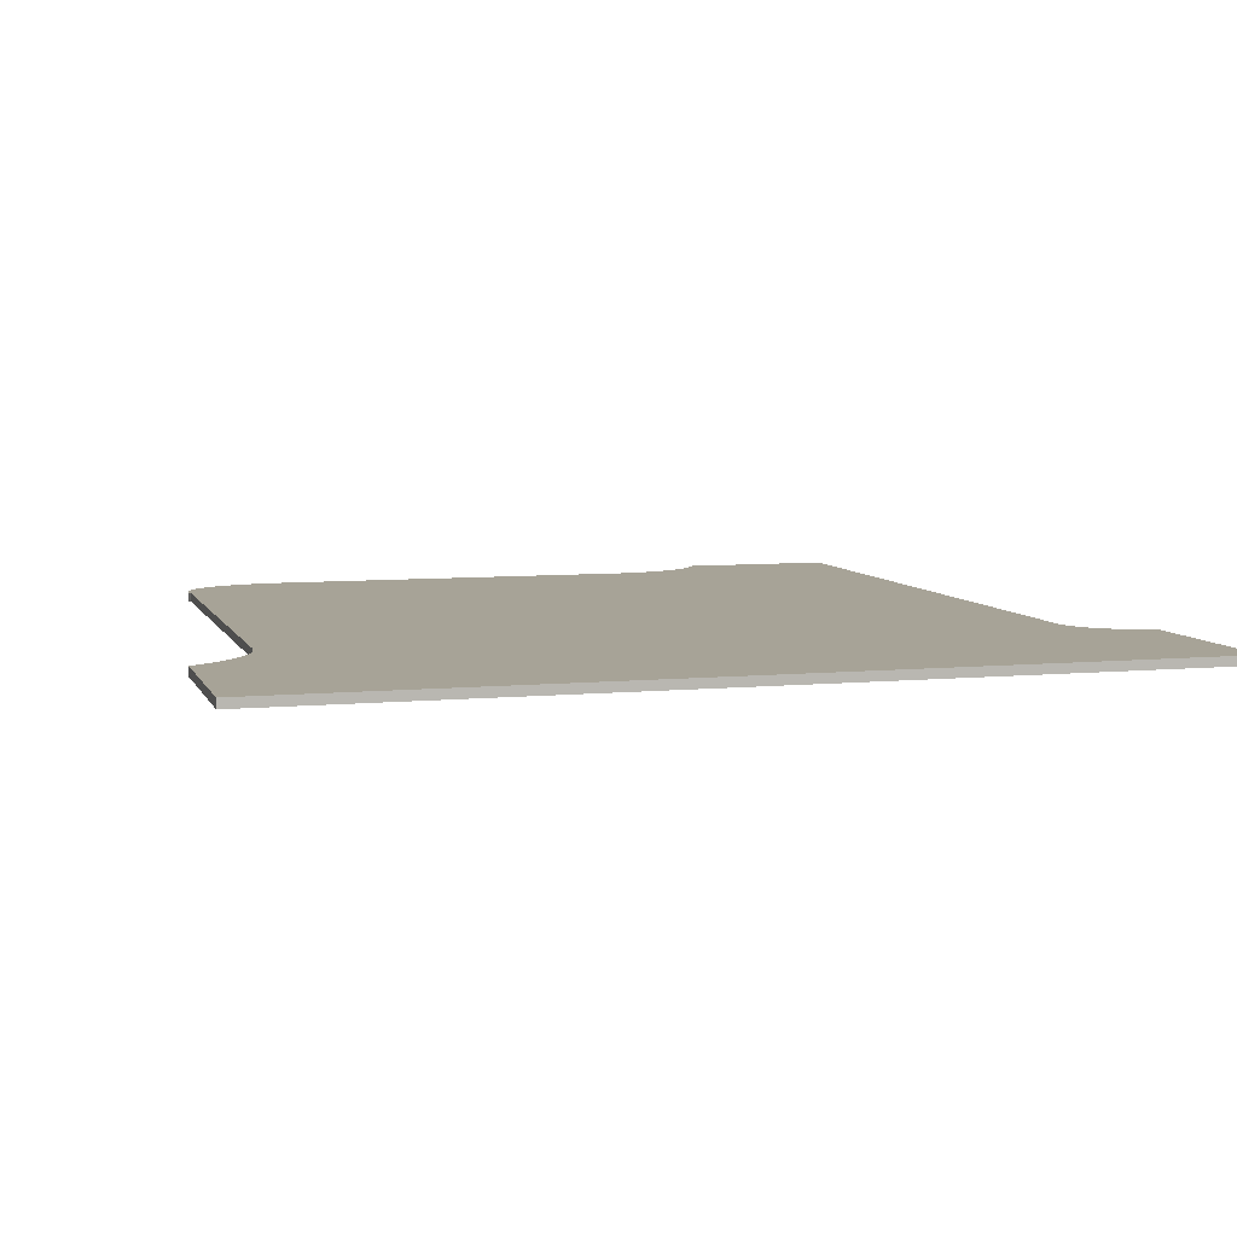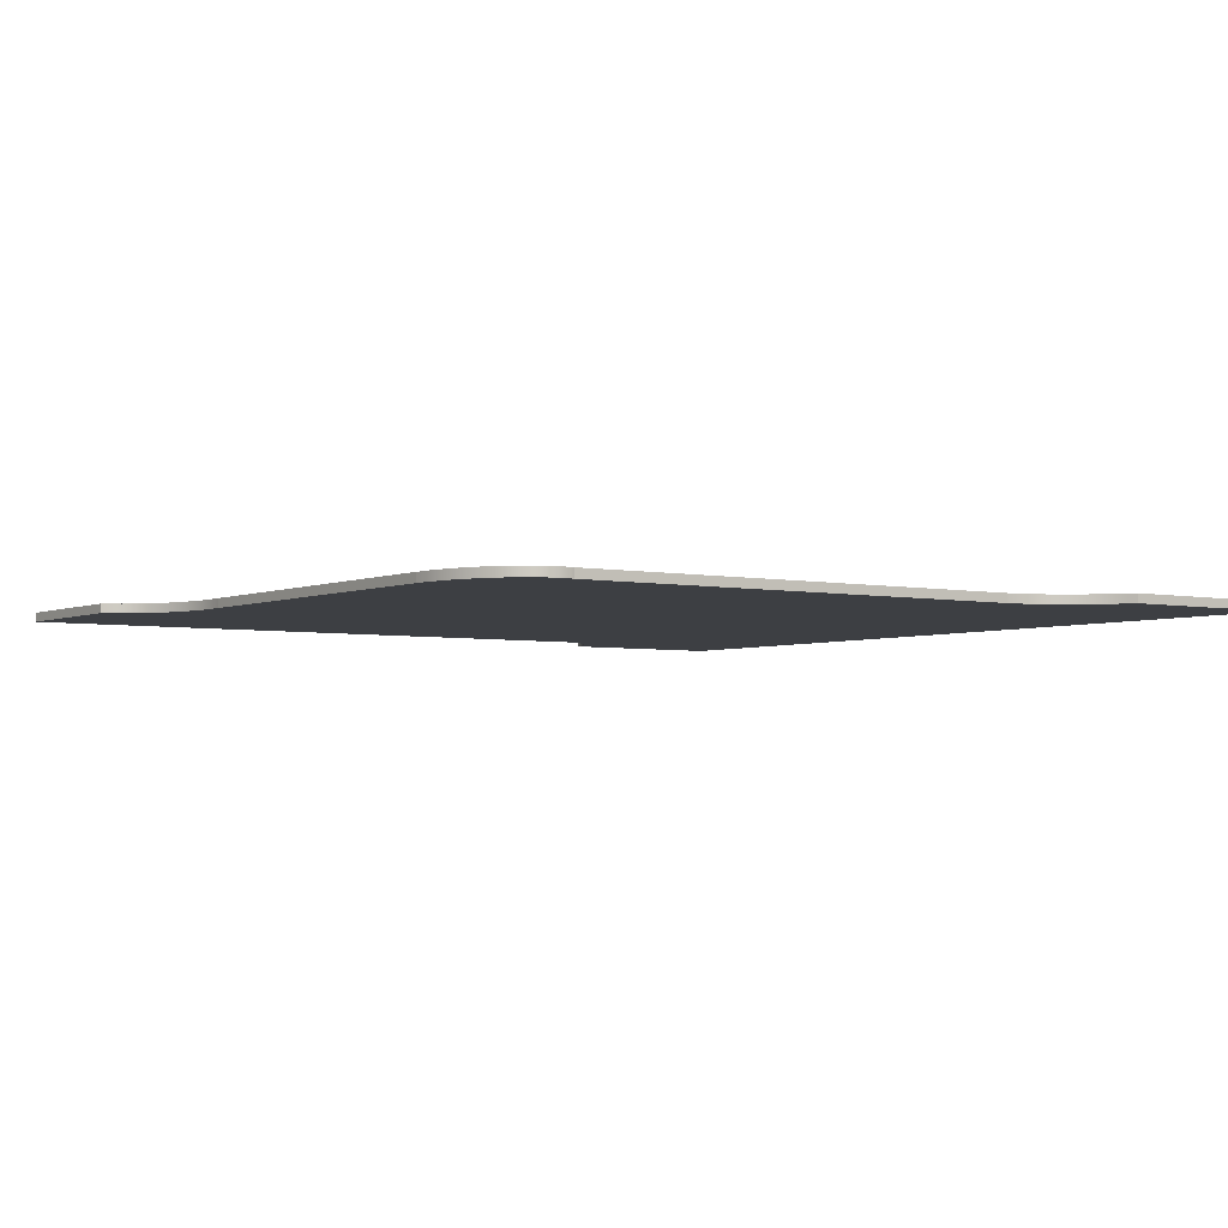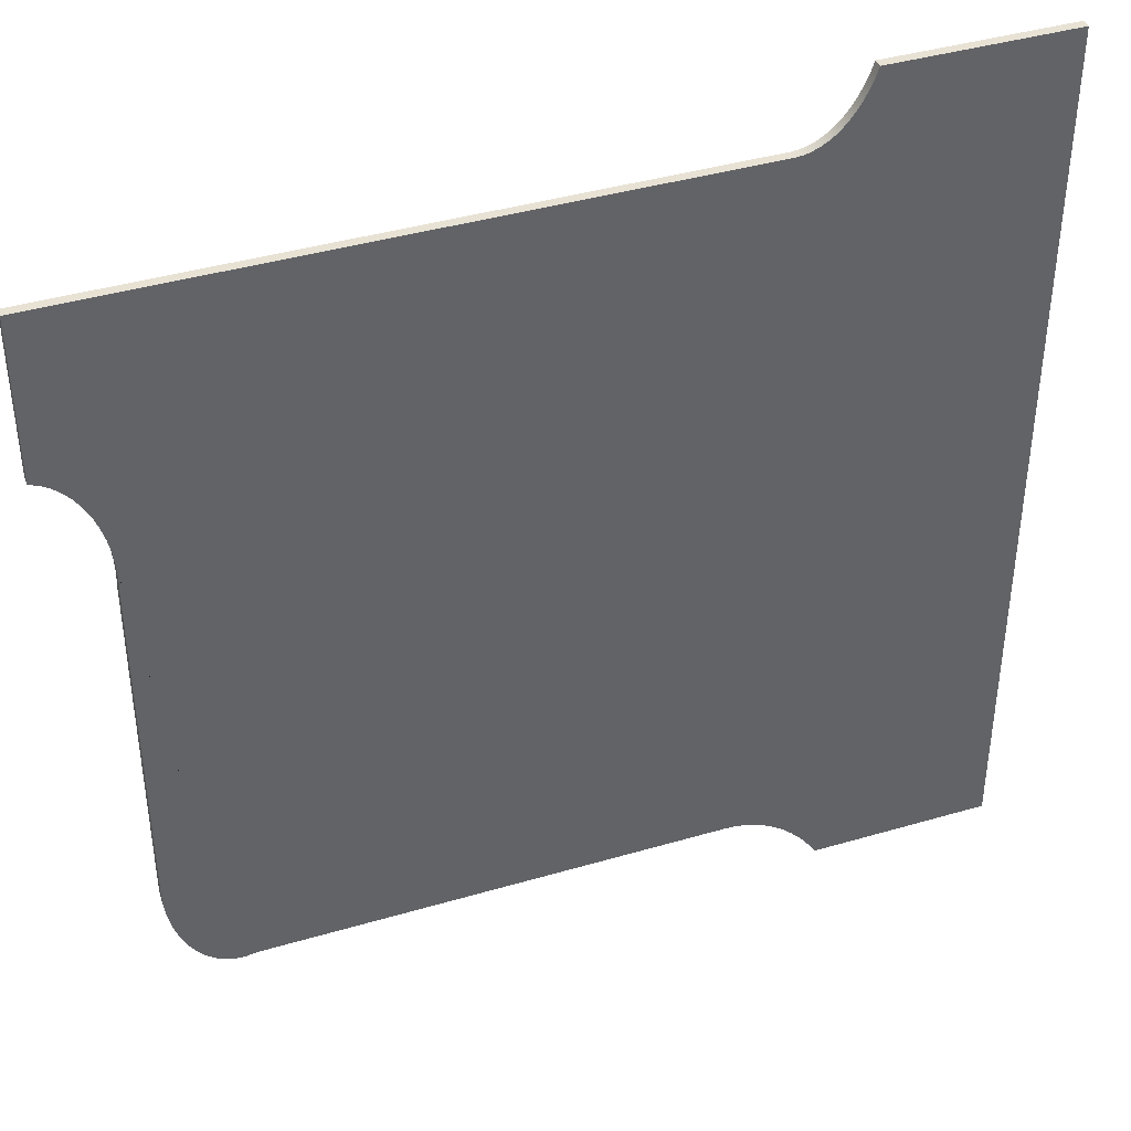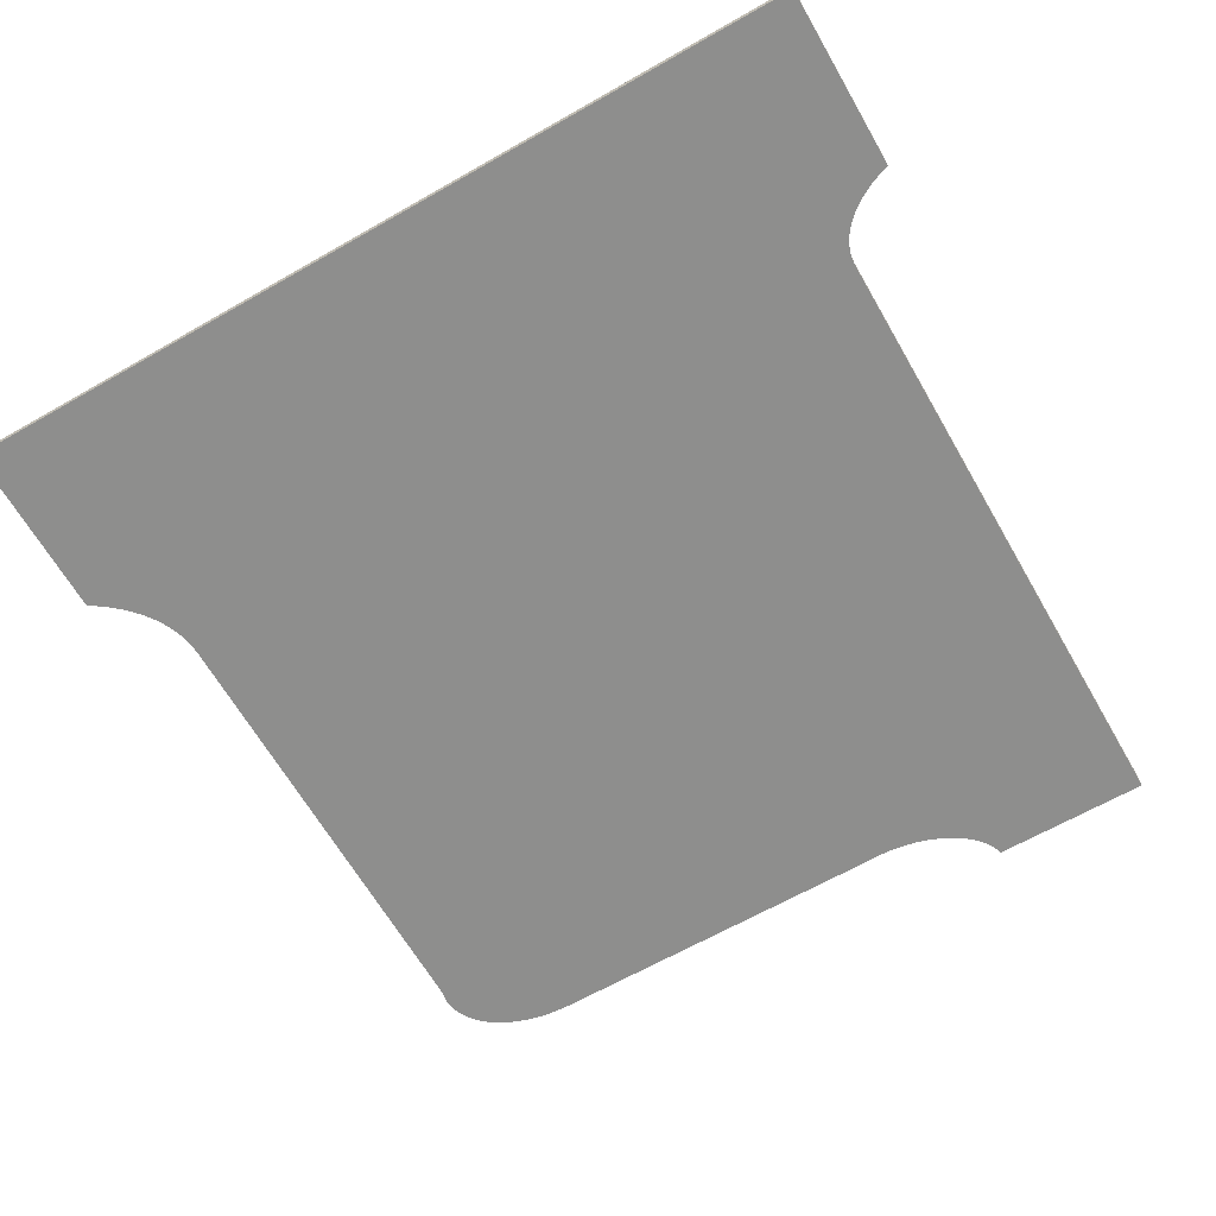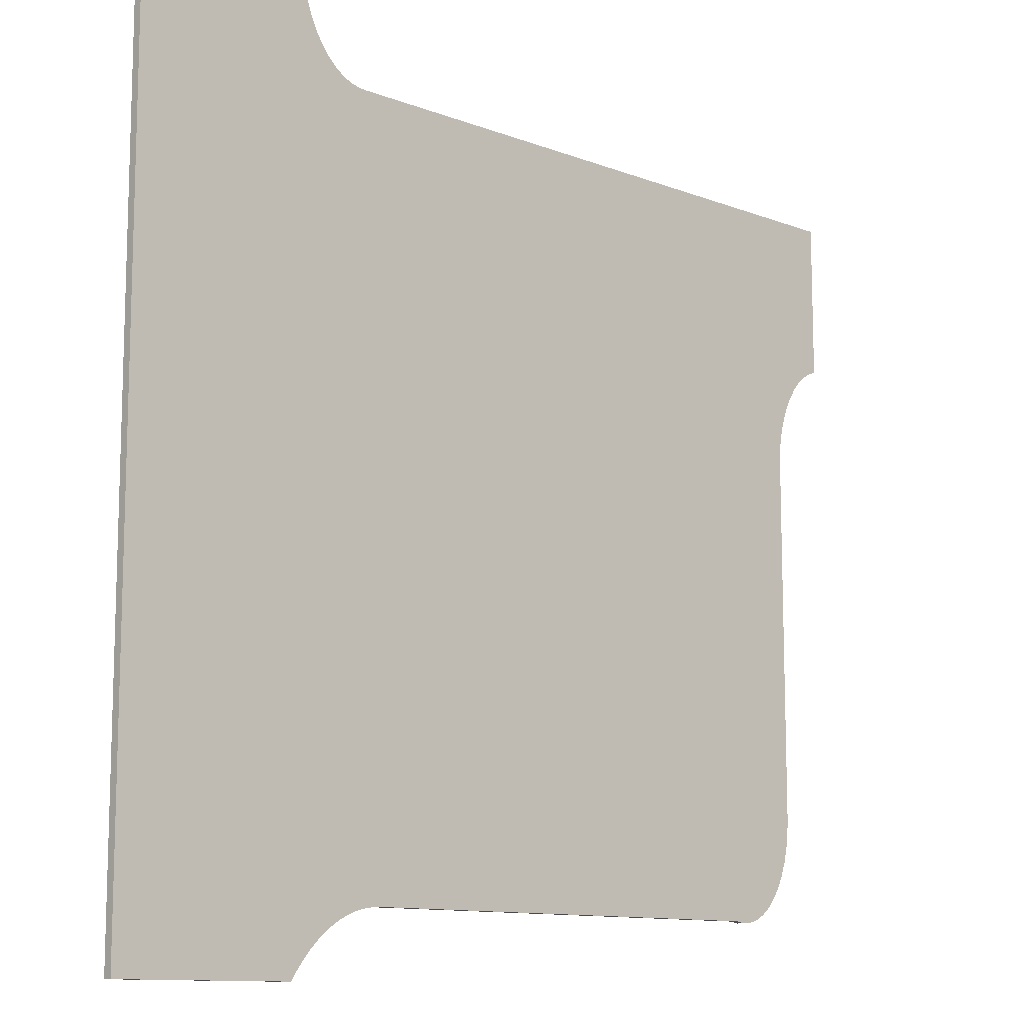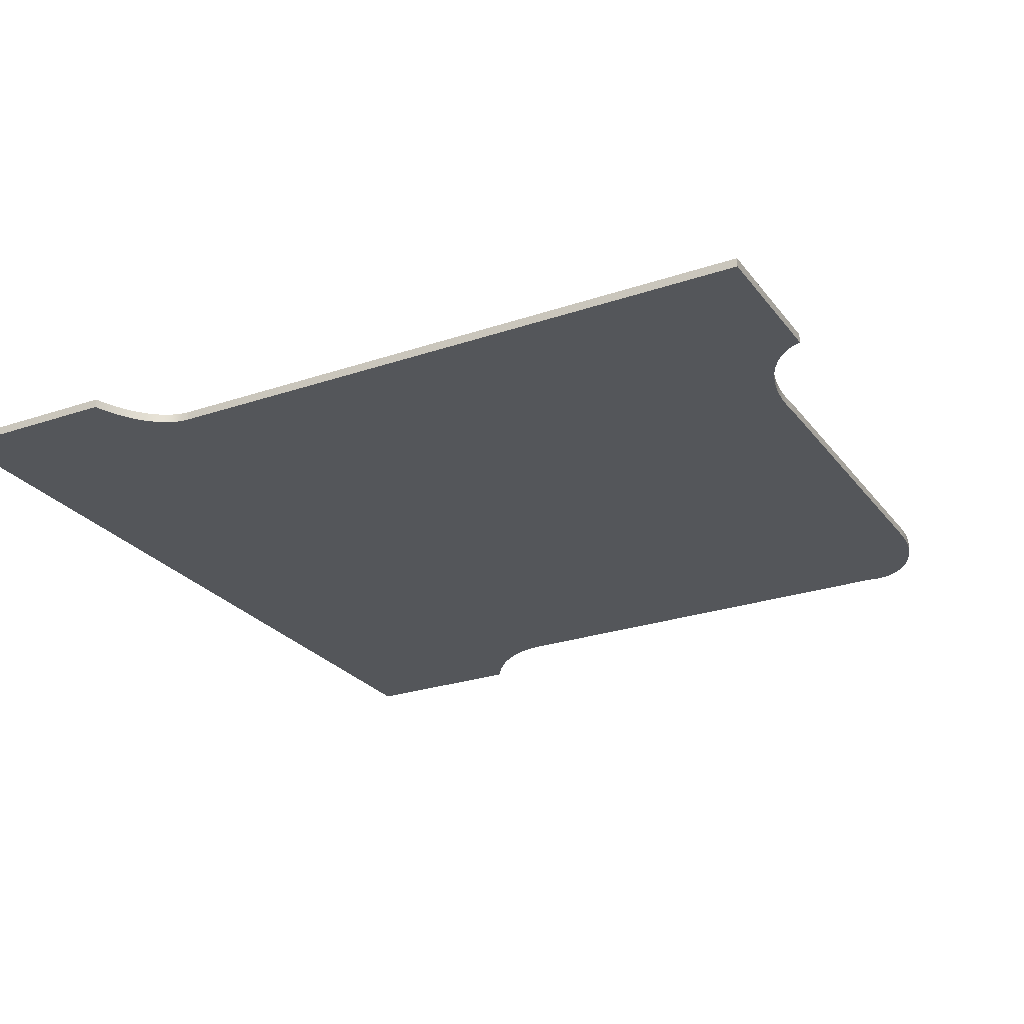
<metadata>
{"format":"obj","ext":"obj","renderer":"f3d","projection":"perspective","resolution":1024,"background":"white","views":[{"elev":6.7,"azim":-106.1,"up":"+Y"},{"elev":-3.8,"azim":144.8,"up":"+Y"},{"elev":40.6,"azim":160.2,"up":"+Z"},{"elev":-64.8,"azim":-60.1,"up":"+Y"},{"elev":-11.4,"azim":-42.9,"up":"+Z"},{"elev":-25.7,"azim":28.5,"up":"+Y"}]}
</metadata>
<code>
o Componente_4_1/Componente_4/mesh13/mesh13-geometry#mesh13-geometry
v -0.4889 -0.209 0.3352
v -0.489 -0.209 0.3657
v -0.489 -0.209 0.3339
v -0.4889 -0.209 0.3645
v -0.4892 -0.209 0.3326
v -0.4889 -0.2083 0.3352
v -0.4889 -0.2083 0.3645
v -0.489 -0.2083 0.3657
v -0.4895 -0.209 0.3314
v -0.489 -0.2083 0.3339
v -0.4889 -0.2083 0.3669
v -0.4899 -0.209 0.3302
v -0.4892 -0.2083 0.3326
v -0.4889 -0.209 0.3669
v -0.4909 -0.2083 0.3283
v -0.4904 -0.209 0.3292
v -0.4895 -0.2083 0.3314
v -0.4888 -0.2083 0.3681
v -0.4909 -0.209 0.3283
v -0.4916 -0.2083 0.3275
v -0.4904 -0.2083 0.3292
v -0.4899 -0.2083 0.3302
v -0.4888 -0.209 0.3681
v -0.4939 -0.2083 0.3262
v -0.4916 -0.209 0.3275
v -0.4923 -0.2083 0.3269
v -0.4885 -0.2083 0.3693
v -0.4939 -0.209 0.3262
v -0.4947 -0.2083 0.3262
v -0.4931 -0.2083 0.3265
v -0.4923 -0.209 0.3269
v -0.4885 -0.209 0.3693
v -0.534 -0.2083 0.3263
v -0.4947 -0.209 0.3262
v -0.4931 -0.209 0.3265
v -0.4955 -0.2083 0.3263
v -0.4882 -0.2083 0.3704
v -0.534 -0.209 0.3263
v -0.484 -0.2083 0.3883
v -0.4955 -0.209 0.3263
v -0.4882 -0.209 0.3704
v -0.484 -0.209 0.3883
v -0.5348 -0.2083 0.3263
v -0.4878 -0.2083 0.3714
v -0.5348 -0.209 0.3263
v -0.5355 -0.2083 0.3262
v -0.4878 -0.209 0.3714
v -0.4873 -0.2083 0.3723
v -0.5355 -0.209 0.3262
v -0.5362 -0.2083 0.326
v -0.4873 -0.209 0.3723
v -0.4868 -0.2083 0.3731
v -0.5362 -0.209 0.326
v -0.5364 -0.2083 0.3883
v -0.4868 -0.209 0.3731
v -0.4861 -0.2083 0.3738
v -0.5364 -0.209 0.3883
v -0.537 -0.2083 0.3883
v -0.4861 -0.209 0.3738
v -0.4855 -0.2083 0.3744
v -0.537 -0.209 0.3883
v -0.537 -0.2083 0.3257
v -0.4855 -0.209 0.3744
v -0.4848 -0.2083 0.3749
v -0.537 -0.209 0.3257
v -0.484 -0.209 0.3751
v -0.5375 -0.2083 0.3885
v -0.4848 -0.209 0.3749
v -0.484 -0.2083 0.3751
v -0.5375 -0.209 0.3885
v -0.5377 -0.2083 0.3253
v -0.5377 -0.209 0.3253
v -0.5381 -0.2083 0.3887
v -0.5381 -0.209 0.3887
v -0.5384 -0.2083 0.3249
v -0.5384 -0.209 0.3249
v -0.5387 -0.2083 0.389
v -0.5387 -0.209 0.389
v -0.5391 -0.209 0.3244
v -0.5391 -0.2083 0.3244
v -0.5392 -0.2083 0.3894
v -0.5392 -0.209 0.3894
v -0.5397 -0.209 0.3238
v -0.5397 -0.2083 0.3238
v -0.5397 -0.2083 0.3898
v -0.5397 -0.209 0.3898
v -0.5404 -0.209 0.3232
v -0.5402 -0.2083 0.3904
v -0.5402 -0.209 0.3904
v -0.5404 -0.2083 0.3232
v -0.541 -0.209 0.3225
v -0.5407 -0.209 0.391
v -0.5407 -0.2083 0.391
v -0.541 -0.2083 0.3225
v -0.5415 -0.209 0.3217
v -0.5411 -0.209 0.3917
v -0.5411 -0.2083 0.3917
v -0.5415 -0.2083 0.3217
v -0.5415 -0.209 0.3924
v -0.5415 -0.2083 0.3924
v -0.5421 -0.209 0.3209
v -0.5418 -0.209 0.3932
v -0.5421 -0.2083 0.3209
v -0.5421 -0.209 0.394
v -0.5418 -0.2083 0.3932
v -0.5572 -0.209 0.3209
v -0.5572 -0.209 0.394
v -0.5421 -0.2083 0.394
v -0.5572 -0.2083 0.3209
v -0.5572 -0.209 0.3656
v -0.5572 -0.2083 0.3656
v -0.5572 -0.2083 0.394
f 1 2 3
f 2 1 4
f 3 2 1
f 4 1 2
f 2 5 3
f 3 5 2
f 3 6 1
f 1 6 3
f 1 7 4
f 4 7 1
f 4 8 2
f 2 8 4
f 2 9 5
f 5 9 2
f 5 10 3
f 3 10 5
f 6 3 10
f 10 3 6
f 7 1 6
f 6 1 7
f 8 4 7
f 7 4 8
f 11 2 8
f 8 2 11
f 2 12 9
f 9 12 2
f 9 13 5
f 5 13 9
f 10 5 13
f 13 5 10
f 8 6 10
f 10 6 8
f 6 8 7
f 7 8 6
f 2 11 14
f 14 11 2
f 15 11 8
f 8 11 15
f 2 16 12
f 12 16 2
f 12 17 9
f 9 17 12
f 13 9 17
f 17 9 13
f 13 8 10
f 10 8 13
f 18 14 11
f 11 14 18
f 14 19 2
f 2 19 14
f 20 11 15
f 15 11 20
f 15 8 21
f 21 8 15
f 2 19 16
f 16 19 2
f 16 22 12
f 12 22 16
f 17 12 22
f 22 12 17
f 17 8 13
f 13 8 17
f 14 18 23
f 23 18 14
f 24 18 11
f 11 18 24
f 14 25 19
f 19 25 14
f 26 11 20
f 20 11 26
f 15 25 20
f 20 25 15
f 21 8 22
f 22 8 21
f 21 19 15
f 15 19 21
f 19 21 16
f 16 21 19
f 22 16 21
f 21 16 22
f 22 8 17
f 17 8 22
f 27 23 18
f 18 23 27
f 23 28 14
f 14 28 23
f 29 18 24
f 24 18 29
f 24 11 30
f 30 11 24
f 14 31 25
f 25 31 14
f 25 15 19
f 19 15 25
f 30 11 26
f 26 11 30
f 20 31 26
f 26 31 20
f 31 20 25
f 25 20 31
f 23 27 32
f 32 27 23
f 33 27 18
f 18 27 33
f 23 34 28
f 28 34 23
f 14 28 35
f 35 28 14
f 36 18 29
f 29 18 36
f 24 34 29
f 29 34 24
f 30 28 24
f 24 28 30
f 14 35 31
f 31 35 14
f 26 35 30
f 30 35 26
f 35 26 31
f 31 26 35
f 37 32 27
f 27 32 37
f 32 38 23
f 23 38 32
f 33 39 27
f 27 39 33
f 33 18 36
f 36 18 33
f 23 40 34
f 34 40 23
f 34 24 28
f 28 24 34
f 28 30 35
f 35 30 28
f 29 40 36
f 36 40 29
f 40 29 34
f 34 29 40
f 32 37 41
f 41 37 32
f 27 39 37
f 37 39 27
f 42 38 32
f 32 38 42
f 23 38 40
f 40 38 23
f 43 39 33
f 33 39 43
f 40 33 36
f 36 33 40
f 44 41 37
f 37 41 44
f 42 32 41
f 41 32 42
f 37 39 44
f 44 39 37
f 42 45 38
f 38 45 42
f 33 40 38
f 38 40 33
f 46 39 43
f 43 39 46
f 38 43 33
f 33 43 38
f 41 44 47
f 47 44 41
f 42 41 47
f 47 41 42
f 44 39 48
f 48 39 44
f 42 49 45
f 45 49 42
f 43 38 45
f 45 38 43
f 50 39 46
f 46 39 50
f 45 46 43
f 43 46 45
f 48 47 44
f 44 47 48
f 42 47 51
f 51 47 42
f 48 39 52
f 52 39 48
f 42 53 49
f 49 53 42
f 46 45 49
f 49 45 46
f 50 54 39
f 39 54 50
f 49 50 46
f 46 50 49
f 47 48 51
f 51 48 47
f 42 51 55
f 55 51 42
f 52 39 56
f 56 39 52
f 55 48 52
f 52 48 55
f 57 53 42
f 42 53 57
f 50 49 53
f 53 49 50
f 50 58 54
f 54 58 50
f 57 39 54
f 54 39 57
f 48 55 51
f 51 55 48
f 42 55 59
f 59 55 42
f 56 39 60
f 60 39 56
f 59 52 56
f 56 52 59
f 52 59 55
f 55 59 52
f 61 53 57
f 57 53 61
f 39 57 42
f 42 57 39
f 53 62 50
f 50 62 53
f 62 58 50
f 50 58 62
f 58 57 54
f 54 57 58
f 42 59 63
f 63 59 42
f 60 39 64
f 64 39 60
f 63 56 60
f 60 56 63
f 56 63 59
f 59 63 56
f 61 65 53
f 53 65 61
f 57 58 61
f 61 58 57
f 66 39 42
f 42 39 66
f 62 53 65
f 65 53 62
f 62 67 58
f 58 67 62
f 42 63 68
f 68 63 42
f 64 39 69
f 69 39 64
f 68 60 64
f 64 60 68
f 60 68 63
f 63 68 60
f 70 65 61
f 61 65 70
f 67 61 58
f 58 61 67
f 39 66 69
f 69 66 39
f 42 68 66
f 66 68 42
f 65 71 62
f 62 71 65
f 71 67 62
f 62 67 71
f 66 64 69
f 69 64 66
f 64 66 68
f 68 66 64
f 70 72 65
f 65 72 70
f 61 67 70
f 70 67 61
f 71 65 72
f 72 65 71
f 71 73 67
f 67 73 71
f 74 72 70
f 70 72 74
f 73 70 67
f 67 70 73
f 72 75 71
f 71 75 72
f 75 73 71
f 71 73 75
f 74 76 72
f 72 76 74
f 70 73 74
f 74 73 70
f 75 72 76
f 76 72 75
f 75 77 73
f 73 77 75
f 78 76 74
f 74 76 78
f 77 74 73
f 73 74 77
f 79 75 76
f 76 75 79
f 80 77 75
f 75 77 80
f 78 79 76
f 76 79 78
f 74 77 78
f 78 77 74
f 75 79 80
f 80 79 75
f 80 81 77
f 77 81 80
f 82 79 78
f 78 79 82
f 81 78 77
f 77 78 81
f 83 80 79
f 79 80 83
f 84 81 80
f 80 81 84
f 82 83 79
f 79 83 82
f 78 81 82
f 82 81 78
f 80 83 84
f 84 83 80
f 84 85 81
f 81 85 84
f 86 83 82
f 82 83 86
f 85 82 81
f 81 82 85
f 87 84 83
f 83 84 87
f 84 88 85
f 85 88 84
f 89 83 86
f 86 83 89
f 82 85 86
f 86 85 82
f 84 87 90
f 90 87 84
f 89 87 83
f 83 87 89
f 90 88 84
f 84 88 90
f 88 86 85
f 85 86 88
f 86 88 89
f 89 88 86
f 91 90 87
f 87 90 91
f 92 87 89
f 89 87 92
f 90 93 88
f 88 93 90
f 93 89 88
f 88 89 93
f 90 91 94
f 94 91 90
f 92 91 87
f 87 91 92
f 89 93 92
f 92 93 89
f 94 93 90
f 90 93 94
f 95 94 91
f 91 94 95
f 96 91 92
f 92 91 96
f 97 92 93
f 93 92 97
f 94 97 93
f 93 97 94
f 94 95 98
f 98 95 94
f 99 95 91
f 91 95 99
f 99 91 96
f 96 91 99
f 92 97 96
f 96 97 92
f 94 100 97
f 97 100 94
f 101 98 95
f 95 98 101
f 98 100 94
f 94 100 98
f 102 95 99
f 99 95 102
f 96 100 99
f 99 100 96
f 100 96 97
f 97 96 100
f 98 101 103
f 103 101 98
f 104 101 95
f 95 101 104
f 98 105 100
f 100 105 98
f 104 95 102
f 102 95 104
f 99 105 102
f 102 105 99
f 105 99 100
f 100 99 105
f 106 103 101
f 101 103 106
f 103 105 98
f 98 105 103
f 107 101 104
f 104 101 107
f 102 108 104
f 104 108 102
f 108 102 105
f 105 102 108
f 103 106 109
f 109 106 103
f 101 110 106
f 106 110 101
f 103 108 105
f 105 108 103
f 110 101 107
f 107 101 110
f 108 107 104
f 104 107 108
f 110 109 106
f 106 109 110
f 109 108 103
f 103 108 109
f 107 111 110
f 110 111 107
f 107 108 112
f 112 108 107
f 109 110 111
f 111 110 109
f 111 108 109
f 109 108 111
f 111 107 112
f 112 107 111
f 108 111 112
f 112 111 108

</code>
